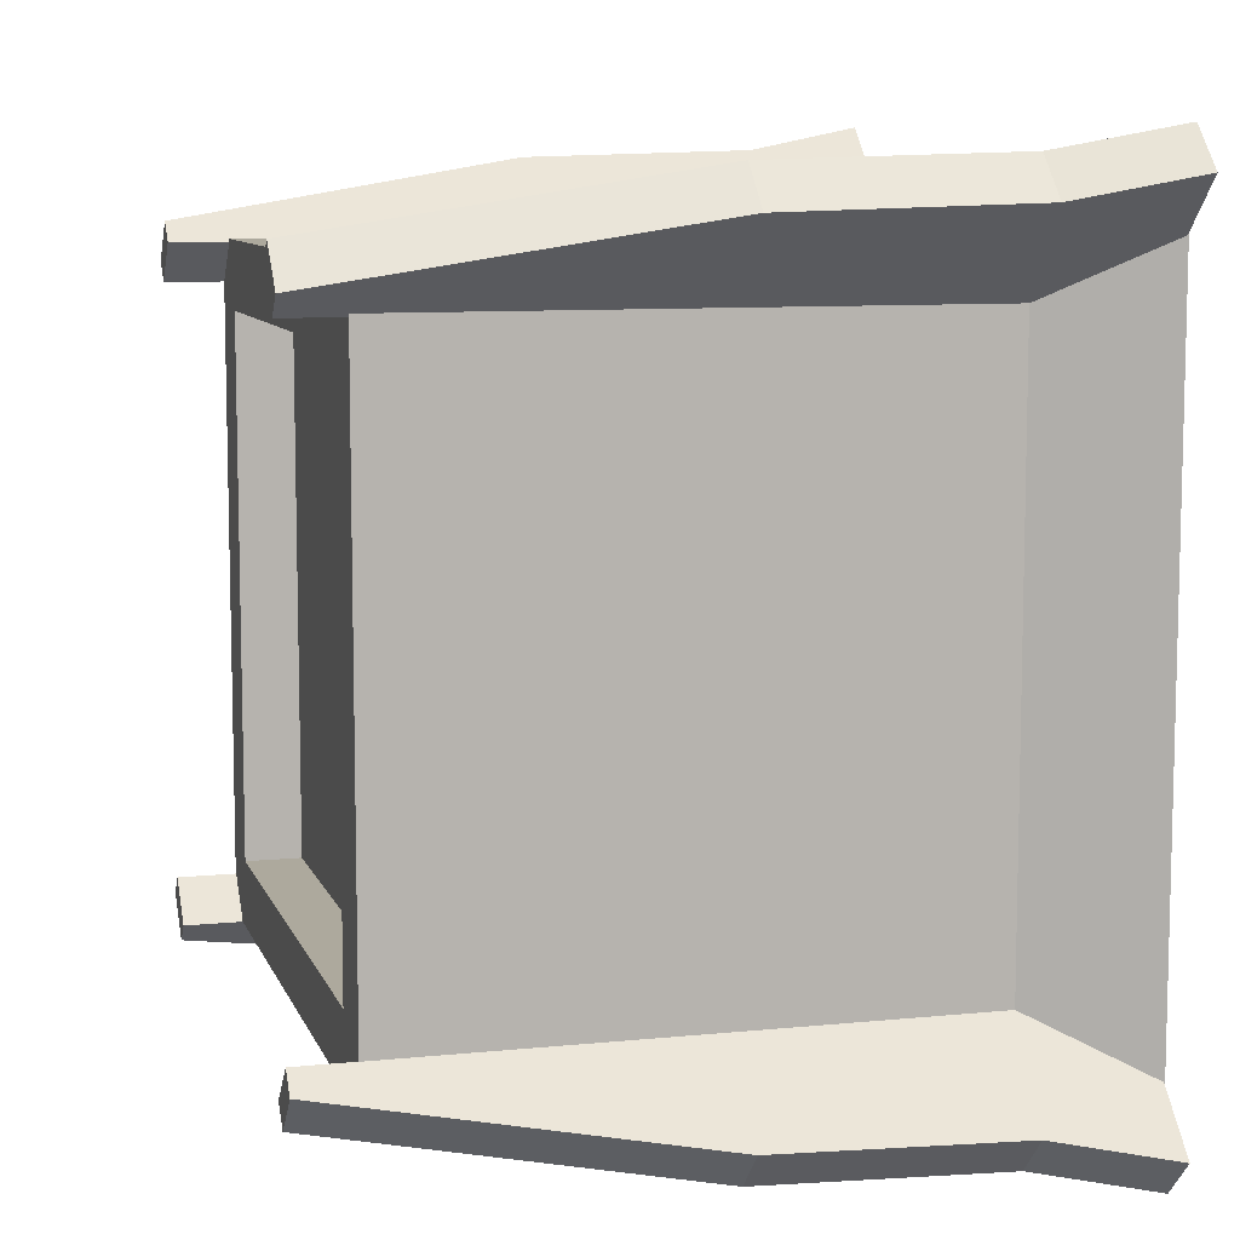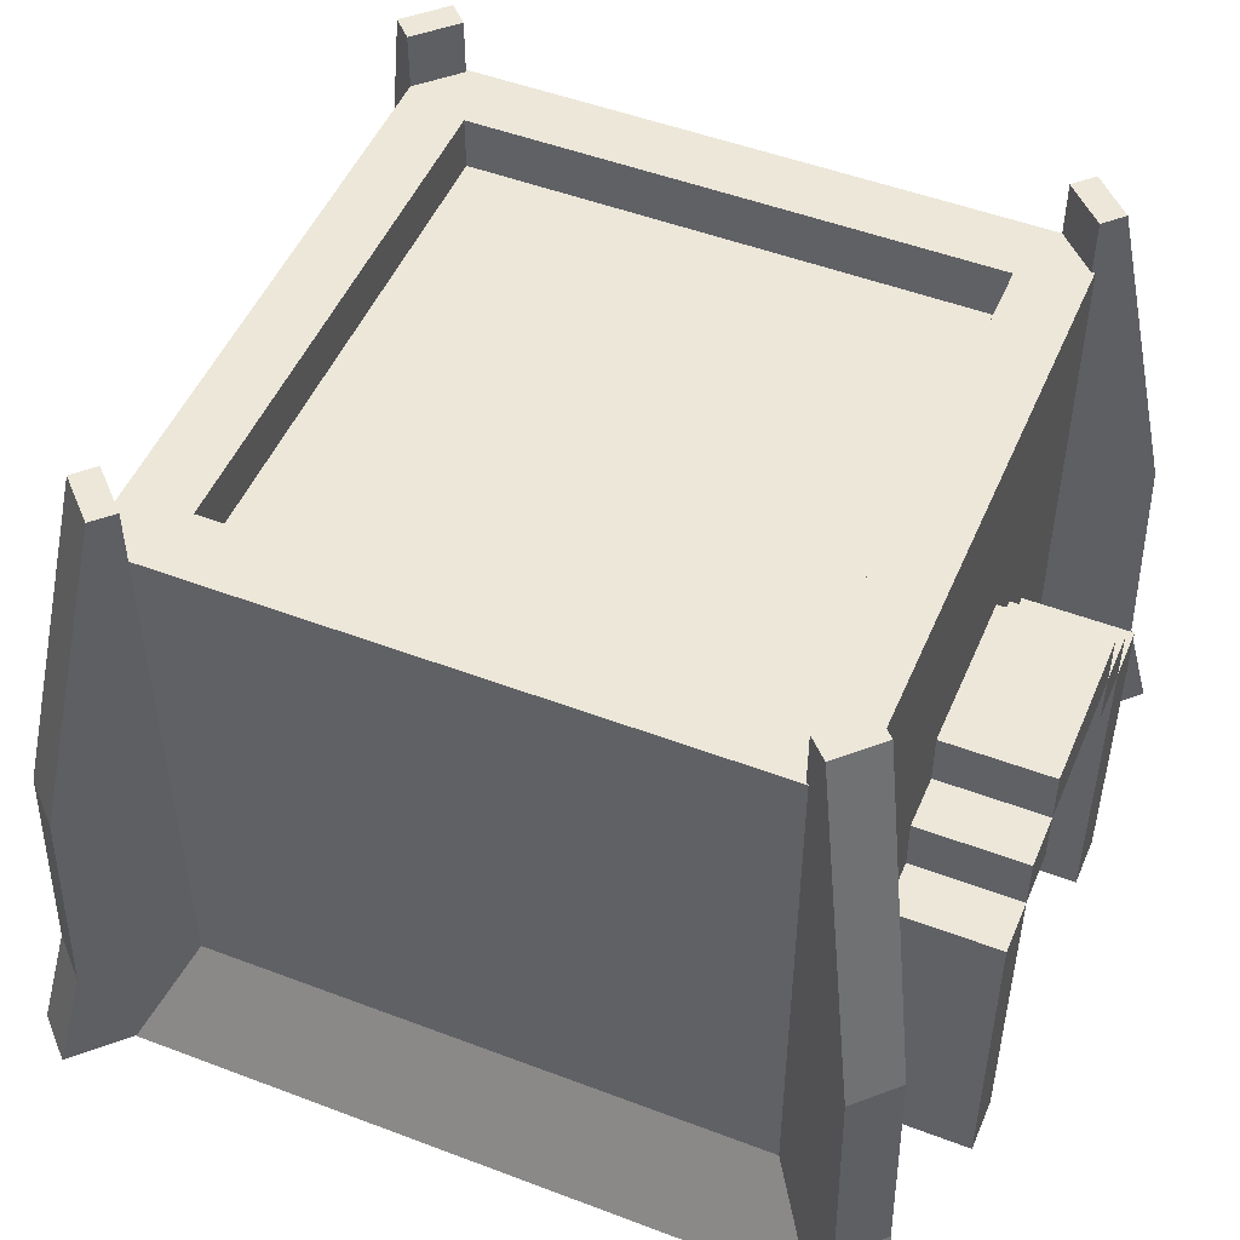
<metadata>
{"format":"obj","ext":"obj","renderer":"f3d","projection":"perspective","resolution":1024,"background":"white","views":[{"elev":8.9,"azim":-105.3,"up":"+Z"},{"elev":49.9,"azim":112.7,"up":"+Y"}]}
</metadata>
<code>
o cube
v -0.3497 0.8155 0.3969
v -0.3276 0.8155 0.3748
v -0.4491 0 0.4964
v -0.3276 0 0.3748
v -0.3938 0.8155 0.3527
v -0.3718 0.8155 0.3306
v -0.4933 0 0.4522
v -0.3718 0 0.3306
v -0.4159 0.4062 0.4632
v -0.4601 0.4062 0.419
v -0.3718 0.4062 0.3306
v -0.3276 0.4062 0.3748
v -0.4233 0.1355 0.4706
v -0.4675 0.1355 0.4264
v -0.3718 0.1355 0.3306
v -0.3276 0.1355 0.3748
f 2 1 9
f 2 9 12
f 5 6 11
f 5 11 10
f 5 1 2
f 5 2 6
f 8 4 3
f 8 3 7
f 1 5 10
f 1 10 9
f 6 2 12
f 6 12 11
f 9 10 14
f 9 14 13
f 10 11 15
f 10 15 14
f 11 12 16
f 11 16 15
f 12 9 13
f 12 13 16
f 7 3 13
f 7 13 14
f 8 7 14
f 8 14 15
f 4 8 15
f 4 15 16
f 3 4 16
f 3 16 13
o cube
v 0.375 0.75 0.375
v 0.375 0.75 -0.375
v 0.4375 -0.001 0.4375
v 0.4375 -0.001 -0.4219
v -0.375 0.75 0.375
v -0.375 0.75 -0.375
v -0.4375 -0.001 0.4375
v -0.4375 -0.001 -0.4219
v -0.375 0.125 -0.375
v 0.375 0.125 -0.375
v 0.375 0.125 0.375
v -0.375 0.125 0.375
v 0.3 0.75 -0.3
v -0.3 0.75 -0.3
v 0.3 0.75 0.3
v -0.3 0.75 0.3
v 0.3 0.6875 -0.3
v -0.3 0.6875 -0.3
v 0.3 0.6875 0.3
v -0.3 0.6875 0.3
f 22 18 26
f 22 26 25
f 20 24 25
f 20 25 26
f 18 17 27
f 18 27 26
f 21 22 25
f 21 25 28
f 36 35 33
f 36 33 34
f 24 20 19
f 24 19 23
f 17 21 28
f 17 28 27
f 19 20 26
f 19 26 27
f 23 19 27
f 23 27 28
f 24 23 28
f 24 28 25
f 18 29 31
f 18 31 17
f 22 30 29
f 22 29 18
f 21 32 30
f 21 30 22
f 17 31 32
f 17 32 21
f 29 33 35
f 29 35 31
f 30 34 33
f 30 33 29
f 32 36 34
f 32 34 30
f 31 35 36
f 31 36 32
o cube
v -0.3969 0.8155 -0.3497
v -0.3748 0.8155 -0.3276
v -0.4964 0 -0.4491
v -0.3748 0 -0.3276
v -0.3527 0.8155 -0.3938
v -0.3306 0.8155 -0.3718
v -0.4522 0 -0.4933
v -0.3306 0 -0.3718
v -0.4632 0.4062 -0.4159
v -0.419 0.4062 -0.4601
v -0.3306 0.4062 -0.3718
v -0.3748 0.4062 -0.3276
v -0.4706 0.1355 -0.4233
v -0.4264 0.1355 -0.4675
v -0.3306 0.1355 -0.3718
v -0.3748 0.1355 -0.3276
f 38 37 45
f 38 45 48
f 41 42 47
f 41 47 46
f 41 37 38
f 41 38 42
f 44 40 39
f 44 39 43
f 37 41 46
f 37 46 45
f 42 38 48
f 42 48 47
f 45 46 50
f 45 50 49
f 46 47 51
f 46 51 50
f 47 48 52
f 47 52 51
f 48 45 49
f 48 49 52
f 43 39 49
f 43 49 50
f 44 43 50
f 44 50 51
f 40 44 51
f 40 51 52
f 39 40 52
f 39 52 49
o cube
v 0.3969 0.8155 0.3497
v 0.3748 0.8155 0.3276
v 0.4964 0 0.4491
v 0.3748 0 0.3276
v 0.3527 0.8155 0.3938
v 0.3306 0.8155 0.3718
v 0.4522 0 0.4933
v 0.3306 0 0.3718
v 0.4632 0.4062 0.4159
v 0.419 0.4062 0.4601
v 0.3306 0.4062 0.3718
v 0.3748 0.4062 0.3276
v 0.4706 0.1355 0.4233
v 0.4264 0.1355 0.4675
v 0.3306 0.1355 0.3718
v 0.3748 0.1355 0.3276
f 54 53 61
f 54 61 64
f 57 58 63
f 57 63 62
f 57 53 54
f 57 54 58
f 60 56 55
f 60 55 59
f 53 57 62
f 53 62 61
f 58 54 64
f 58 64 63
f 61 62 66
f 61 66 65
f 62 63 67
f 62 67 66
f 63 64 68
f 63 68 67
f 64 61 65
f 64 65 68
f 59 55 65
f 59 65 66
f 60 59 66
f 60 66 67
f 56 60 67
f 56 67 68
f 55 56 68
f 55 68 65
o cube
v 0.3497 0.8155 -0.3969
v 0.3276 0.8155 -0.3748
v 0.4491 0 -0.4964
v 0.3276 0 -0.3748
v 0.3938 0.8155 -0.3527
v 0.3718 0.8155 -0.3306
v 0.4933 0 -0.4522
v 0.3718 0 -0.3306
v 0.4159 0.4062 -0.4632
v 0.4601 0.4062 -0.419
v 0.3718 0.4062 -0.3306
v 0.3276 0.4062 -0.3748
v 0.4233 0.1355 -0.4706
v 0.4675 0.1355 -0.4264
v 0.3718 0.1355 -0.3306
v 0.3276 0.1355 -0.3748
f 70 69 77
f 70 77 80
f 73 74 79
f 73 79 78
f 73 69 70
f 73 70 74
f 76 72 71
f 76 71 75
f 69 73 78
f 69 78 77
f 74 70 80
f 74 80 79
f 77 78 82
f 77 82 81
f 78 79 83
f 78 83 82
f 79 80 84
f 79 84 83
f 80 77 81
f 80 81 84
f 75 71 81
f 75 81 82
f 76 75 82
f 76 82 83
f 72 76 83
f 72 83 84
f 71 72 84
f 71 84 81
o cube
v 0.03125 0.0625 -0.375
v 0.03125 0.0625 -0.4375
v 0.03125 0 -0.375
v 0.03125 0 -0.4375
v -0.03125 0.0625 -0.375
v -0.03125 0.0625 -0.4375
v -0.03125 0 -0.375
v -0.03125 0 -0.4375
v -0.03125 0.4375 -0.375
v -0.03125 0.4375 -0.4375
v -0.03125 0.375 -0.375
v -0.03125 0.375 -0.4375
v -0.09375 0.4375 -0.375
v -0.09375 0.4375 -0.4375
v -0.09375 0.375 -0.375
v -0.09375 0.375 -0.4375
v 0.03125 0.4375 -0.375
v 0.03125 0.4375 -0.4375
v 0.03125 0.375 -0.375
v 0.03125 0.375 -0.4375
v -0.03125 0.4375 -0.375
v -0.03125 0.4375 -0.4375
v -0.03125 0.375 -0.375
v -0.03125 0.375 -0.4375
v 0.09375 0.4375 -0.375
v 0.09375 0.4375 -0.4375
v 0.09375 0.375 -0.375
v 0.09375 0.375 -0.4375
v 0.03125 0.4375 -0.375
v 0.03125 0.4375 -0.4375
v 0.03125 0.375 -0.375
v 0.03125 0.375 -0.4375
v -0.09375 0.3125 -0.375
v -0.09375 0.3125 -0.4375
v -0.09375 0.25 -0.375
v -0.09375 0.25 -0.4375
v -0.1562 0.3125 -0.375
v -0.1562 0.3125 -0.4375
v -0.1562 0.25 -0.375
v -0.1562 0.25 -0.4375
v -0.09375 0.375 -0.375
v -0.09375 0.375 -0.4375
v -0.09375 0.3125 -0.375
v -0.09375 0.3125 -0.4375
v -0.1562 0.375 -0.375
v -0.1562 0.375 -0.4375
v -0.1562 0.3125 -0.375
v -0.1562 0.3125 -0.4375
v -0.09375 0.25 -0.375
v -0.09375 0.25 -0.4375
v -0.09375 0.1875 -0.375
v -0.09375 0.1875 -0.4375
v -0.1562 0.25 -0.375
v -0.1562 0.25 -0.4375
v -0.1562 0.1875 -0.375
v -0.1562 0.1875 -0.4375
v -0.09375 0.1875 -0.375
v -0.09375 0.1875 -0.4375
v -0.09375 0.125 -0.375
v -0.09375 0.125 -0.4375
v -0.1562 0.1875 -0.375
v -0.1562 0.1875 -0.4375
v -0.1562 0.125 -0.375
v -0.1562 0.125 -0.4375
v -0.09375 0.125 -0.375
v -0.09375 0.125 -0.4375
v -0.09375 0.0625 -0.375
v -0.09375 0.0625 -0.4375
v -0.1562 0.125 -0.375
v -0.1562 0.125 -0.4375
v -0.1562 0.0625 -0.375
v -0.1562 0.0625 -0.4375
v -0.09375 0.0625 -0.375
v -0.09375 0.0625 -0.4375
v -0.09375 0 -0.375
v -0.09375 0 -0.4375
v -0.1562 0.0625 -0.375
v -0.1562 0.0625 -0.4375
v -0.1562 0 -0.375
v -0.1562 0 -0.4375
v 0.1562 0.375 -0.375
v 0.1562 0.375 -0.4375
v 0.1562 0.3125 -0.375
v 0.1562 0.3125 -0.4375
v 0.09375 0.375 -0.375
v 0.09375 0.375 -0.4375
v 0.09375 0.3125 -0.375
v 0.09375 0.3125 -0.4375
v 0.1562 0.3125 -0.375
v 0.1562 0.3125 -0.4375
v 0.1562 0.25 -0.375
v 0.1562 0.25 -0.4375
v 0.09375 0.3125 -0.375
v 0.09375 0.3125 -0.4375
v 0.09375 0.25 -0.375
v 0.09375 0.25 -0.4375
v 0.1562 0.25 -0.375
v 0.1562 0.25 -0.4375
v 0.1562 0.1875 -0.375
v 0.1562 0.1875 -0.4375
v 0.09375 0.25 -0.375
v 0.09375 0.25 -0.4375
v 0.09375 0.1875 -0.375
v 0.09375 0.1875 -0.4375
v 0.1562 0.1875 -0.375
v 0.1562 0.1875 -0.4375
v 0.1562 0.125 -0.375
v 0.1562 0.125 -0.4375
v 0.09375 0.1875 -0.375
v 0.09375 0.1875 -0.4375
v 0.09375 0.125 -0.375
v 0.09375 0.125 -0.4375
v 0.1562 0.125 -0.375
v 0.1562 0.125 -0.4375
v 0.1562 0.0625 -0.375
v 0.1562 0.0625 -0.4375
v 0.09375 0.125 -0.375
v 0.09375 0.125 -0.4375
v 0.09375 0.0625 -0.375
v 0.09375 0.0625 -0.4375
v 0.1562 0.0625 -0.375
v 0.1562 0.0625 -0.4375
v 0.1562 0 -0.375
v 0.1562 0 -0.4375
v 0.09375 0.0625 -0.375
v 0.09375 0.0625 -0.4375
v 0.09375 0 -0.375
v 0.09375 0 -0.4375
v 0.09375 0.375 -0.375
v 0.09375 0.375 -0.4375
v 0.09375 0.3125 -0.375
v 0.09375 0.3125 -0.4375
v 0.03125 0.375 -0.375
v 0.03125 0.375 -0.4375
v 0.03125 0.3125 -0.375
v 0.03125 0.3125 -0.4375
v 0.09375 0.3125 -0.375
v 0.09375 0.3125 -0.4375
v 0.09375 0.25 -0.375
v 0.09375 0.25 -0.4375
v 0.03125 0.3125 -0.375
v 0.03125 0.3125 -0.4375
v 0.03125 0.25 -0.375
v 0.03125 0.25 -0.4375
v 0.09375 0.25 -0.375
v 0.09375 0.25 -0.4375
v 0.09375 0.1875 -0.375
v 0.09375 0.1875 -0.4375
v 0.03125 0.25 -0.375
v 0.03125 0.25 -0.4375
v 0.03125 0.1875 -0.375
v 0.03125 0.1875 -0.4375
v 0.09375 0.1875 -0.375
v 0.09375 0.1875 -0.4375
v 0.09375 0.125 -0.375
v 0.09375 0.125 -0.4375
v 0.03125 0.1875 -0.375
v 0.03125 0.1875 -0.4375
v 0.03125 0.125 -0.375
v 0.03125 0.125 -0.4375
v 0.09375 0.125 -0.375
v 0.09375 0.125 -0.4375
v 0.09375 0.0625 -0.375
v 0.09375 0.0625 -0.4375
v 0.03125 0.125 -0.375
v 0.03125 0.125 -0.4375
v 0.03125 0.0625 -0.375
v 0.03125 0.0625 -0.4375
v 0.09375 0.0625 -0.375
v 0.09375 0.0625 -0.4375
v 0.09375 0 -0.375
v 0.09375 0 -0.4375
v 0.03125 0.0625 -0.375
v 0.03125 0.0625 -0.4375
v 0.03125 0 -0.375
v 0.03125 0 -0.4375
v -0.03125 0.375 -0.375
v -0.03125 0.375 -0.4375
v -0.03125 0.3125 -0.375
v -0.03125 0.3125 -0.4375
v -0.09375 0.375 -0.375
v -0.09375 0.375 -0.4375
v -0.09375 0.3125 -0.375
v -0.09375 0.3125 -0.4375
v -0.03125 0.3125 -0.375
v -0.03125 0.3125 -0.4375
v -0.03125 0.25 -0.375
v -0.03125 0.25 -0.4375
v -0.09375 0.3125 -0.375
v -0.09375 0.3125 -0.4375
v -0.09375 0.25 -0.375
v -0.09375 0.25 -0.4375
v -0.03125 0.25 -0.375
v -0.03125 0.25 -0.4375
v -0.03125 0.1875 -0.375
v -0.03125 0.1875 -0.4375
v -0.09375 0.25 -0.375
v -0.09375 0.25 -0.4375
v -0.09375 0.1875 -0.375
v -0.09375 0.1875 -0.4375
v -0.03125 0.1875 -0.375
v -0.03125 0.1875 -0.4375
v -0.03125 0.125 -0.375
v -0.03125 0.125 -0.4375
v -0.09375 0.1875 -0.375
v -0.09375 0.1875 -0.4375
v -0.09375 0.125 -0.375
v -0.09375 0.125 -0.4375
v -0.03125 0.125 -0.375
v -0.03125 0.125 -0.4375
v -0.03125 0.0625 -0.375
v -0.03125 0.0625 -0.4375
v -0.09375 0.125 -0.375
v -0.09375 0.125 -0.4375
v -0.09375 0.0625 -0.375
v -0.09375 0.0625 -0.4375
v -0.03125 0.0625 -0.375
v -0.03125 0.0625 -0.4375
v -0.03125 0 -0.375
v -0.03125 0 -0.4375
v -0.09375 0.0625 -0.375
v -0.09375 0.0625 -0.4375
v -0.09375 0 -0.375
v -0.09375 0 -0.4375
v 0.03125 0.375 -0.375
v 0.03125 0.375 -0.4375
v 0.03125 0.3125 -0.375
v 0.03125 0.3125 -0.4375
v -0.03125 0.375 -0.375
v -0.03125 0.375 -0.4375
v -0.03125 0.3125 -0.375
v -0.03125 0.3125 -0.4375
v 0.03125 0.3125 -0.375
v 0.03125 0.3125 -0.4375
v 0.03125 0.25 -0.375
v 0.03125 0.25 -0.4375
v -0.03125 0.3125 -0.375
v -0.03125 0.3125 -0.4375
v -0.03125 0.25 -0.375
v -0.03125 0.25 -0.4375
v 0.03125 0.25 -0.375
v 0.03125 0.25 -0.4375
v 0.03125 0.1875 -0.375
v 0.03125 0.1875 -0.4375
v -0.03125 0.25 -0.375
v -0.03125 0.25 -0.4375
v -0.03125 0.1875 -0.375
v -0.03125 0.1875 -0.4375
v 0.03125 0.1875 -0.375
v 0.03125 0.1875 -0.4375
v 0.03125 0.125 -0.375
v 0.03125 0.125 -0.4375
v -0.03125 0.1875 -0.375
v -0.03125 0.1875 -0.4375
v -0.03125 0.125 -0.375
v -0.03125 0.125 -0.4375
v 0.03125 0.125 -0.375
v 0.03125 0.125 -0.4375
v 0.03125 0.0625 -0.375
v 0.03125 0.0625 -0.4375
v -0.03125 0.125 -0.375
v -0.03125 0.125 -0.4375
v -0.03125 0.0625 -0.375
v -0.03125 0.0625 -0.4375
f 92 88 87
f 92 87 91
f 91 87 85
f 91 85 89
f 88 92 90
f 88 90 86
f 99 95 93
f 99 93 97
f 96 100 98
f 96 98 94
f 107 103 101
f 107 101 105
f 104 108 106
f 104 106 102
f 115 111 109
f 115 109 113
f 112 116 114
f 112 114 110
f 123 119 117
f 123 117 121
f 120 124 122
f 120 122 118
f 131 127 125
f 131 125 129
f 128 132 130
f 128 130 126
f 139 135 133
f 139 133 137
f 136 140 138
f 136 138 134
f 147 143 141
f 147 141 145
f 144 148 146
f 144 146 142
f 155 151 149
f 155 149 153
f 152 156 154
f 152 154 150
f 164 160 159
f 164 159 163
f 163 159 157
f 163 157 161
f 160 164 162
f 160 162 158
f 171 167 165
f 171 165 169
f 168 172 170
f 168 170 166
f 179 175 173
f 179 173 177
f 176 180 178
f 176 178 174
f 187 183 181
f 187 181 185
f 184 188 186
f 184 186 182
f 195 191 189
f 195 189 193
f 192 196 194
f 192 194 190
f 203 199 197
f 203 197 201
f 200 204 202
f 200 202 198
f 212 208 207
f 212 207 211
f 211 207 205
f 211 205 209
f 208 212 210
f 208 210 206
f 219 215 213
f 219 213 217
f 216 220 218
f 216 218 214
f 227 223 221
f 227 221 225
f 224 228 226
f 224 226 222
f 235 231 229
f 235 229 233
f 232 236 234
f 232 234 230
f 243 239 237
f 243 237 241
f 240 244 242
f 240 242 238
f 251 247 245
f 251 245 249
f 248 252 250
f 248 250 246
f 260 256 255
f 260 255 259
f 259 255 253
f 259 253 257
f 256 260 258
f 256 258 254
f 267 263 261
f 267 261 265
f 264 268 266
f 264 266 262
f 275 271 269
f 275 269 273
f 272 276 274
f 272 274 270
f 283 279 277
f 283 277 281
f 280 284 282
f 280 282 278
f 291 287 285
f 291 285 289
f 288 292 290
f 288 290 286
f 299 295 293
f 299 293 297
f 296 300 298
f 296 298 294
f 308 304 303
f 308 303 307
f 307 303 301
f 307 301 305
f 304 308 306
f 304 306 302
f 315 311 309
f 315 309 313
f 312 316 314
f 312 314 310
f 323 319 317
f 323 317 321
f 320 324 322
f 320 322 318
f 331 327 325
f 331 325 329
f 328 332 330
f 328 330 326
f 339 335 333
f 339 333 337
f 336 340 338
f 336 338 334
f 347 343 341
f 347 341 345
f 344 348 346
f 344 346 342
o cube
v -0.1562 0.0625 -0.3125
v -0.1562 0.0625 -0.5
v -0.1562 0 -0.3125
v -0.1562 0 -0.5
v -0.2188 0.0625 -0.3125
v -0.2188 0.0625 -0.5
v -0.2188 0 -0.3125
v -0.2188 0 -0.5
v 0.2188 0.0625 -0.3125
v 0.2188 0.0625 -0.5
v 0.2188 0 -0.3125
v 0.2188 0 -0.5
v 0.1562 0.0625 -0.3125
v 0.1562 0.0625 -0.5
v 0.1562 0 -0.3125
v 0.1562 0 -0.5
v 0.2188 0.125 -0.3125
v 0.2188 0.125 -0.5
v 0.2188 0.0625 -0.3125
v 0.2188 0.0625 -0.5
v 0.1562 0.125 -0.3125
v 0.1562 0.125 -0.5
v 0.1562 0.0625 -0.3125
v 0.1562 0.0625 -0.5
v 0.2188 0.1875 -0.3125
v 0.2188 0.1875 -0.5
v 0.2188 0.125 -0.3125
v 0.2188 0.125 -0.5
v 0.1562 0.1875 -0.3125
v 0.1562 0.1875 -0.5
v 0.1562 0.125 -0.3125
v 0.1562 0.125 -0.5
v 0.2188 0.25 -0.3125
v 0.2188 0.25 -0.5
v 0.2188 0.1875 -0.3125
v 0.2188 0.1875 -0.5
v 0.1562 0.25 -0.3125
v 0.1562 0.25 -0.5
v 0.1562 0.1875 -0.3125
v 0.1562 0.1875 -0.5
v 0.2188 0.3125 -0.3125
v 0.2188 0.3125 -0.5
v 0.2188 0.25 -0.3125
v 0.2188 0.25 -0.5
v 0.1562 0.3125 -0.3125
v 0.1562 0.3125 -0.5
v 0.1562 0.25 -0.3125
v 0.1562 0.25 -0.5
v 0.2188 0.375 -0.3125
v 0.2188 0.375 -0.5
v 0.2188 0.3125 -0.3125
v 0.2188 0.3125 -0.5
v 0.1562 0.375 -0.3125
v 0.1562 0.375 -0.5
v 0.1562 0.3125 -0.3125
v 0.1562 0.3125 -0.5
v 0.1562 0.4375 -0.3125
v 0.1562 0.4375 -0.5
v 0.1562 0.375 -0.3125
v 0.1562 0.375 -0.5
v 0.09375 0.4375 -0.3125
v 0.09375 0.4375 -0.5
v 0.09375 0.375 -0.3125
v 0.09375 0.375 -0.5
v 0.09375 0.5 -0.3125
v 0.09375 0.5 -0.5
v 0.09375 0.4375 -0.3125
v 0.09375 0.4375 -0.5
v 0.03125 0.5 -0.3125
v 0.03125 0.5 -0.5
v 0.03125 0.4375 -0.3125
v 0.03125 0.4375 -0.5
v 0.03125 0.5 -0.3125
v 0.03125 0.5 -0.5
v 0.03125 0.4375 -0.3125
v 0.03125 0.4375 -0.5
v -0.03125 0.5 -0.3125
v -0.03125 0.5 -0.5
v -0.03125 0.4375 -0.3125
v -0.03125 0.4375 -0.5
v -0.03125 0.5 -0.3125
v -0.03125 0.5 -0.5
v -0.03125 0.4375 -0.3125
v -0.03125 0.4375 -0.5
v -0.09375 0.5 -0.3125
v -0.09375 0.5 -0.5
v -0.09375 0.4375 -0.3125
v -0.09375 0.4375 -0.5
v -0.09375 0.4375 -0.3125
v -0.09375 0.4375 -0.5
v -0.09375 0.375 -0.3125
v -0.09375 0.375 -0.5
v -0.1562 0.4375 -0.3125
v -0.1562 0.4375 -0.5
v -0.1562 0.375 -0.3125
v -0.1562 0.375 -0.5
v -0.1562 0.375 -0.3125
v -0.1562 0.375 -0.5
v -0.1562 0.3125 -0.3125
v -0.1562 0.3125 -0.5
v -0.2188 0.375 -0.3125
v -0.2188 0.375 -0.5
v -0.2188 0.3125 -0.3125
v -0.2188 0.3125 -0.5
v -0.1562 0.3125 -0.3125
v -0.1562 0.3125 -0.5
v -0.1562 0.25 -0.3125
v -0.1562 0.25 -0.5
v -0.2188 0.3125 -0.3125
v -0.2188 0.3125 -0.5
v -0.2188 0.25 -0.3125
v -0.2188 0.25 -0.5
v -0.1562 0.25 -0.3125
v -0.1562 0.25 -0.5
v -0.1562 0.1875 -0.3125
v -0.1562 0.1875 -0.5
v -0.2188 0.25 -0.3125
v -0.2188 0.25 -0.5
v -0.2188 0.1875 -0.3125
v -0.2188 0.1875 -0.5
v -0.1562 0.1875 -0.3125
v -0.1562 0.1875 -0.5
v -0.1562 0.125 -0.3125
v -0.1562 0.125 -0.5
v -0.2188 0.1875 -0.3125
v -0.2188 0.1875 -0.5
v -0.2188 0.125 -0.3125
v -0.2188 0.125 -0.5
v -0.1562 0.125 -0.3125
v -0.1562 0.125 -0.5
v -0.1562 0.0625 -0.3125
v -0.1562 0.0625 -0.5
v -0.2188 0.125 -0.3125
v -0.2188 0.125 -0.5
v -0.2188 0.0625 -0.3125
v -0.2188 0.0625 -0.5
f 351 352 350
f 351 350 349
f 356 355 353
f 356 353 354
f 356 352 351
f 356 351 355
f 355 351 349
f 355 349 353
f 352 356 354
f 352 354 350
f 359 360 358
f 359 358 357
f 364 363 361
f 364 361 362
f 364 360 359
f 364 359 363
f 363 359 357
f 363 357 361
f 360 364 362
f 360 362 358
f 367 368 366
f 367 366 365
f 372 371 369
f 372 369 370
f 371 367 365
f 371 365 369
f 368 372 370
f 368 370 366
f 375 376 374
f 375 374 373
f 380 379 377
f 380 377 378
f 379 375 373
f 379 373 377
f 376 380 378
f 376 378 374
f 383 384 382
f 383 382 381
f 388 387 385
f 388 385 386
f 387 383 381
f 387 381 385
f 384 388 386
f 384 386 382
f 391 392 390
f 391 390 389
f 396 395 393
f 396 393 394
f 395 391 389
f 395 389 393
f 392 396 394
f 392 394 390
f 399 400 398
f 399 398 397
f 404 403 401
f 404 401 402
f 401 397 398
f 401 398 402
f 403 399 397
f 403 397 401
f 400 404 402
f 400 402 398
f 407 408 406
f 407 406 405
f 412 411 409
f 412 409 410
f 409 405 406
f 409 406 410
f 412 408 407
f 412 407 411
f 411 407 405
f 411 405 409
f 408 412 410
f 408 410 406
f 415 416 414
f 415 414 413
f 417 413 414
f 417 414 418
f 420 416 415
f 420 415 419
f 419 415 413
f 419 413 417
f 416 420 418
f 416 418 414
f 425 421 422
f 425 422 426
f 428 424 423
f 428 423 427
f 427 423 421
f 427 421 425
f 424 428 426
f 424 426 422
f 436 435 433
f 436 433 434
f 433 429 430
f 433 430 434
f 436 432 431
f 436 431 435
f 435 431 429
f 435 429 433
f 432 436 434
f 432 434 430
f 439 440 438
f 439 438 437
f 444 443 441
f 444 441 442
f 441 437 438
f 441 438 442
f 444 440 439
f 444 439 443
f 443 439 437
f 443 437 441
f 440 444 442
f 440 442 438
f 447 448 446
f 447 446 445
f 452 451 449
f 452 449 450
f 449 445 446
f 449 446 450
f 451 447 445
f 451 445 449
f 448 452 450
f 448 450 446
f 455 456 454
f 455 454 453
f 460 459 457
f 460 457 458
f 459 455 453
f 459 453 457
f 456 460 458
f 456 458 454
f 463 464 462
f 463 462 461
f 468 467 465
f 468 465 466
f 467 463 461
f 467 461 465
f 464 468 466
f 464 466 462
f 471 472 470
f 471 470 469
f 476 475 473
f 476 473 474
f 475 471 469
f 475 469 473
f 472 476 474
f 472 474 470
f 479 480 478
f 479 478 477
f 484 483 481
f 484 481 482
f 483 479 477
f 483 477 481
f 480 484 482
f 480 482 478

</code>
